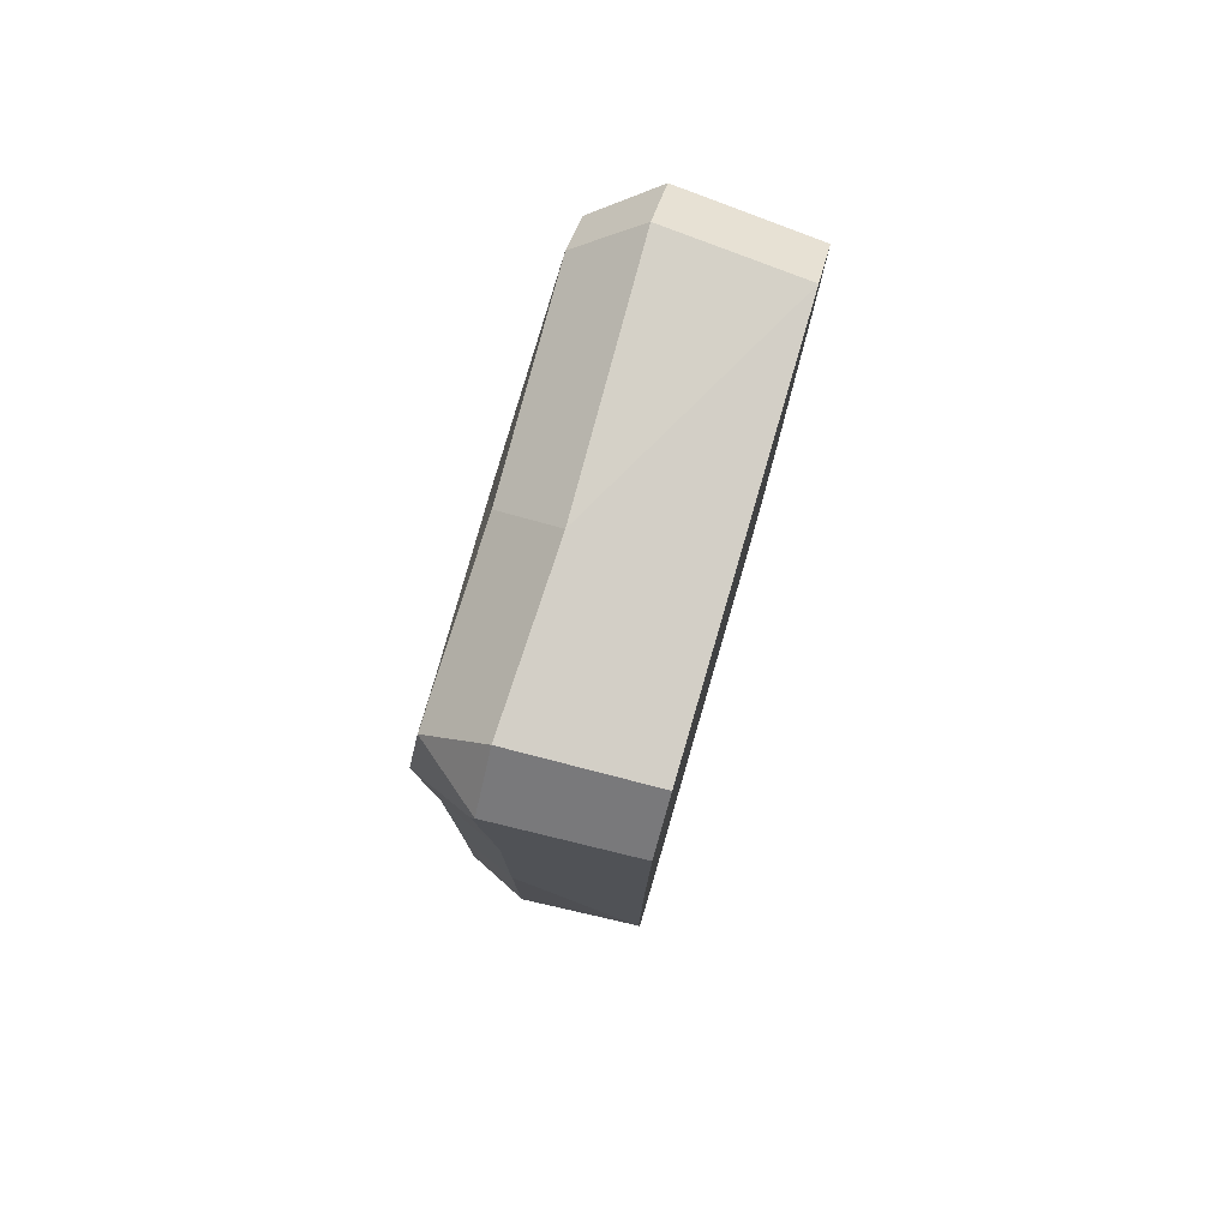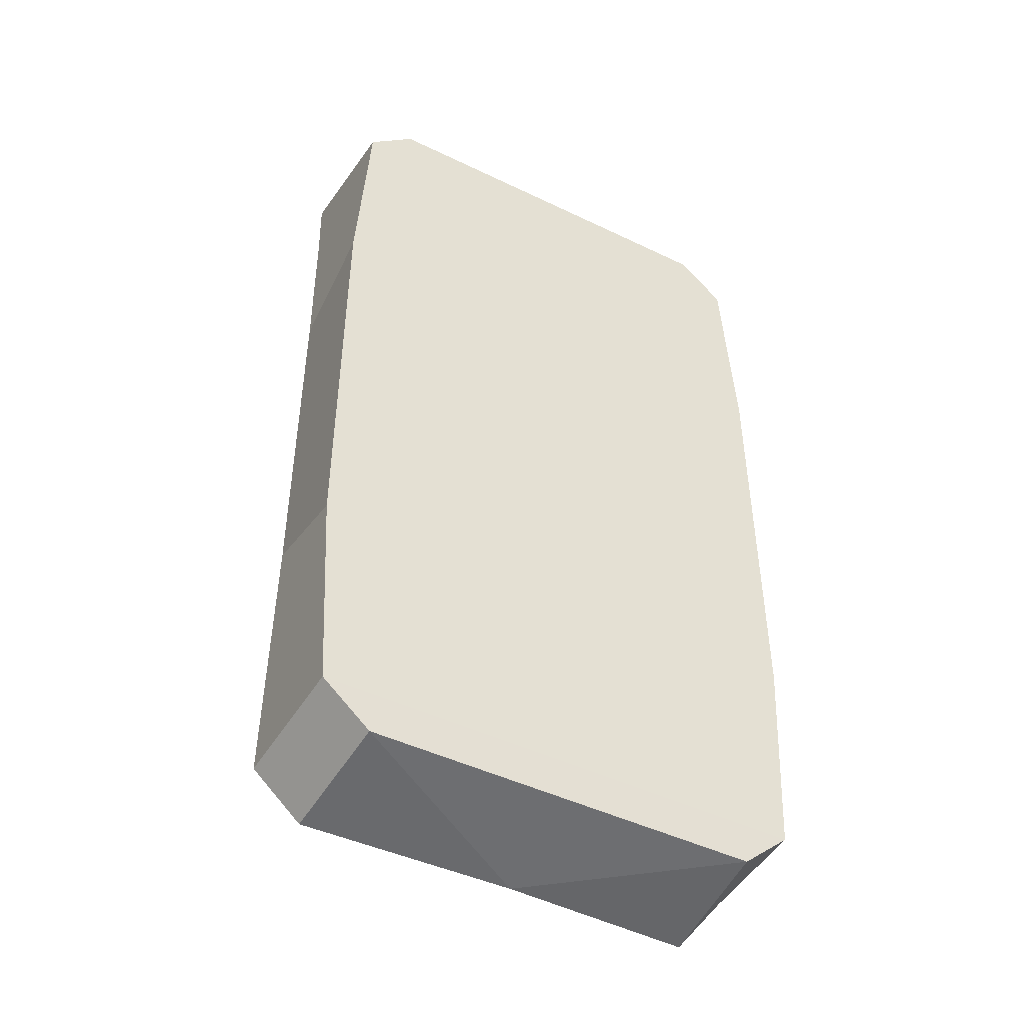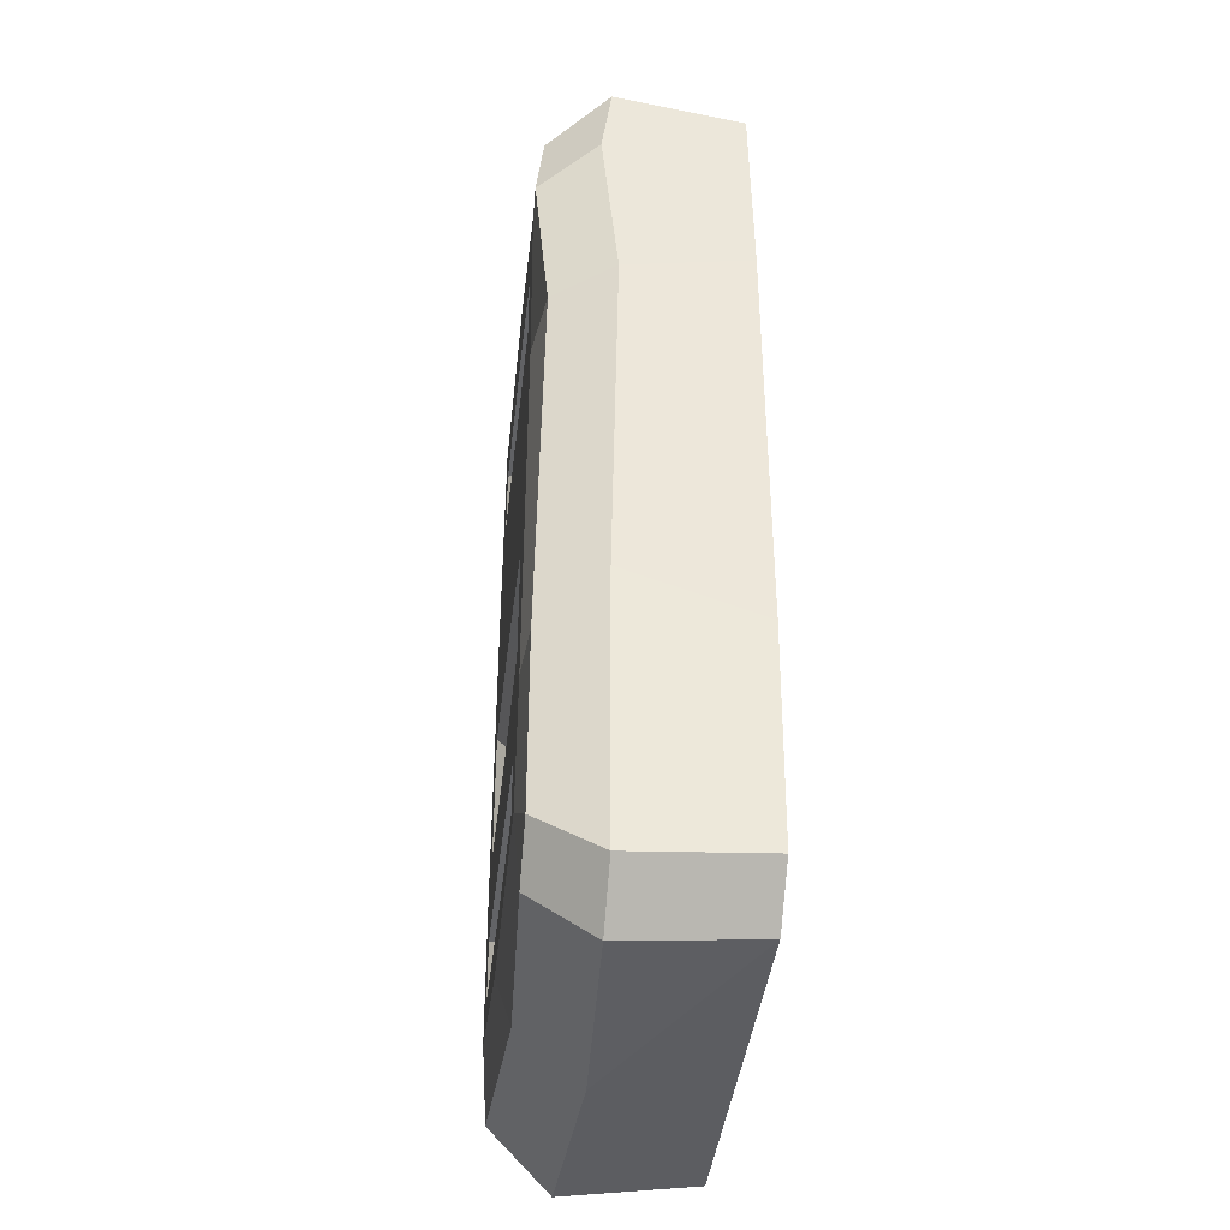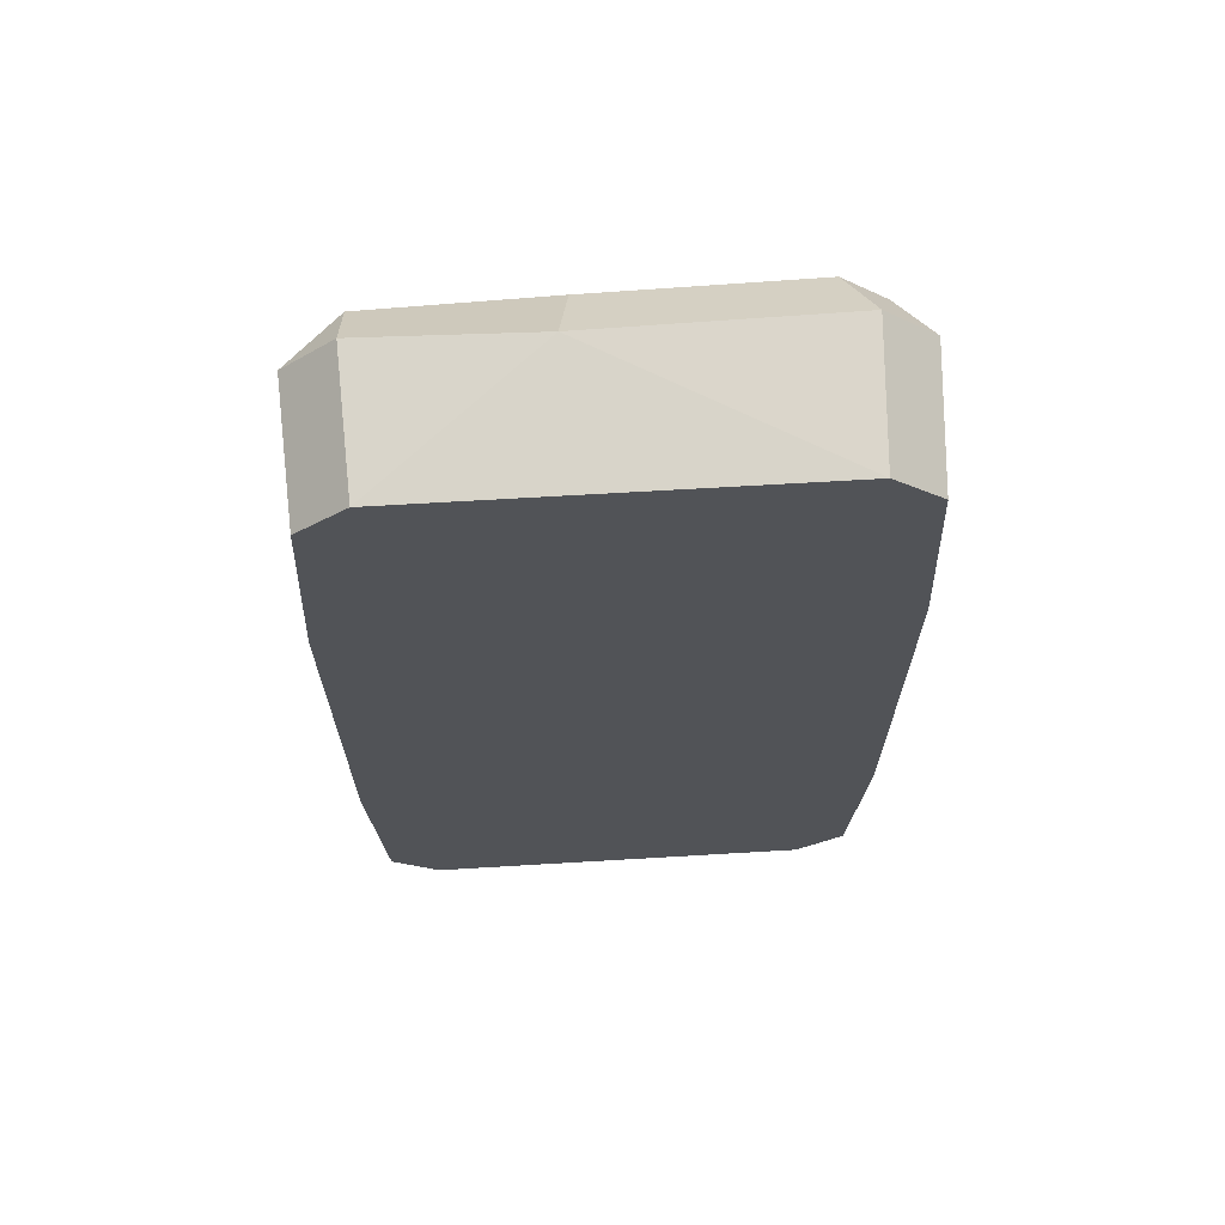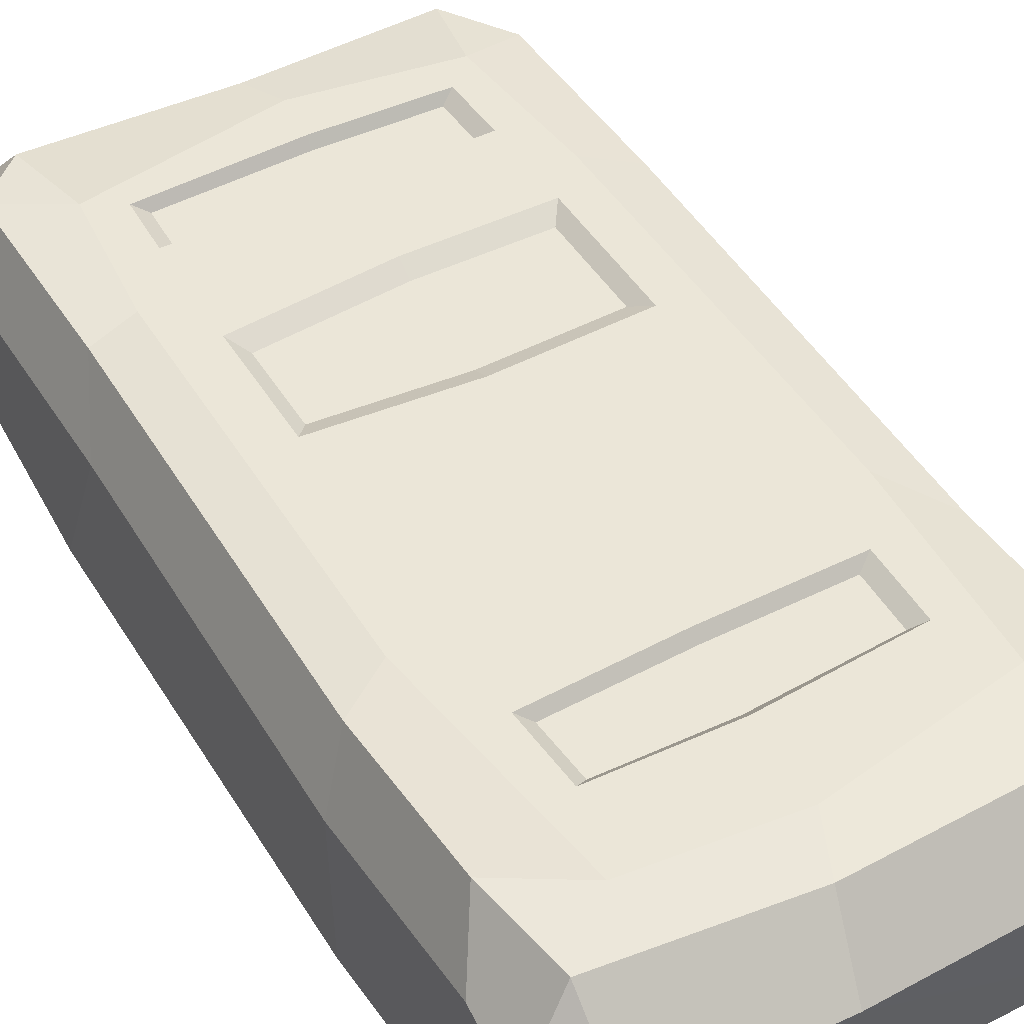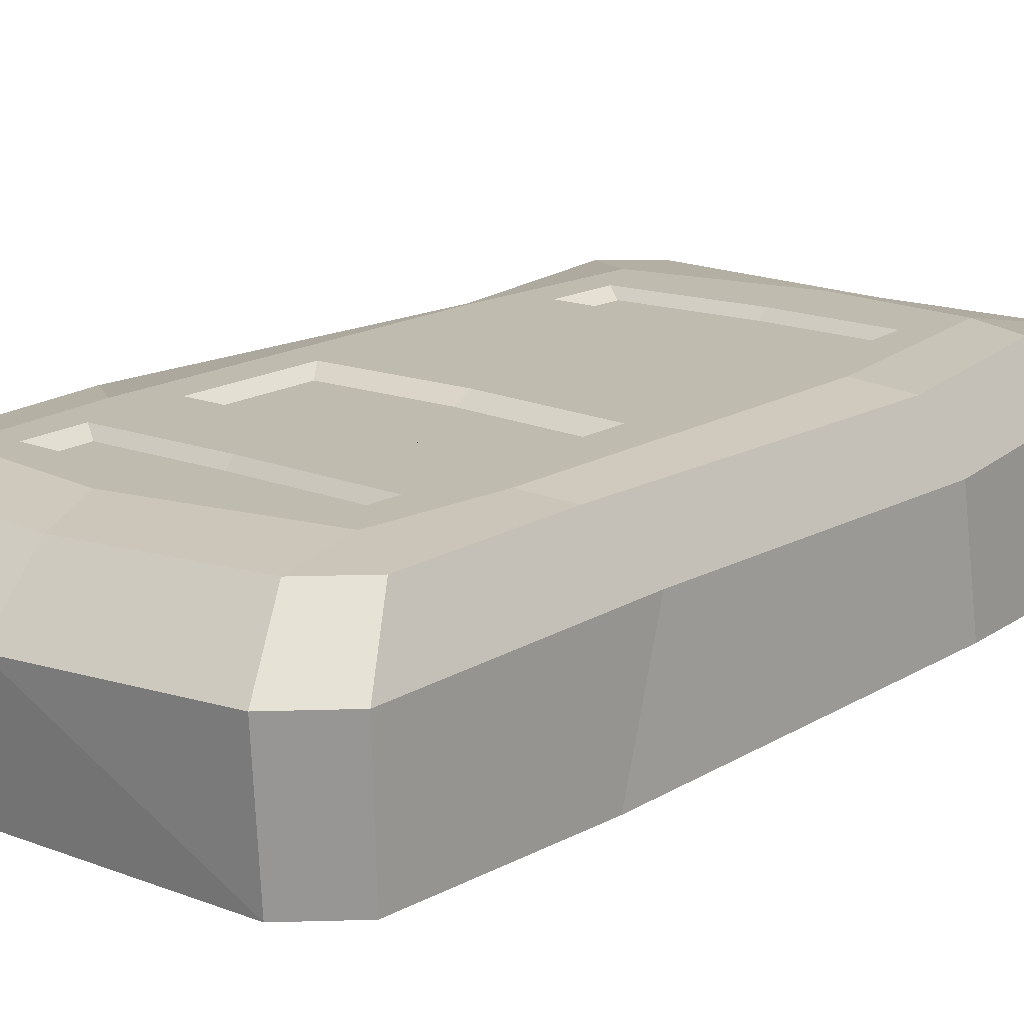
<metadata>
{"format":"obj","ext":"obj","renderer":"f3d","projection":"perspective","resolution":1024,"background":"white","views":[{"elev":79.3,"azim":-73.7,"up":"+Z"},{"elev":-46.6,"azim":-28.7,"up":"+Z"},{"elev":-40.5,"azim":-96.4,"up":"+Z"},{"elev":67.6,"azim":-3.4,"up":"+Z"},{"elev":46.1,"azim":-30.0,"up":"+Y"},{"elev":16.0,"azim":-141.4,"up":"+Y"}]}
</metadata>
<code>
v -6.012 -0.03052 10.51
v 6.012 -0.03052 10.51
v -6.192 3.201 10.82
v 6.192 3.201 10.82
v -6.192 3.201 -10.82
v 6.156 3.069 -10.37
v -6.012 -0.03052 -10.51
v 6.012 -0.03052 -10.51
v -4.826 -0.03355 11.56
v 4.826 -0.03355 11.56
v 4.976 3.199 11.92
v -4.976 3.199 11.92
v -4.976 3.199 -11.92
v 4.976 3.199 -11.92
v 4.826 -0.03355 -11.56
v -4.826 -0.03355 -11.56
v 6.119 2.983 6.098
v 6.106 3.256 -5.102
v -0.9475 3.054 12.01
v -6.181 3.038 4.851
v -6.125 3.199 -3.984
v -6.071 3.43 9.151
v 0.2451 2.964 -12.01
v 5.532 4.686 9.658
v 5.466 4.491 5.442
v 4.446 4.684 10.64
v -4.98 4.685 10.29
v -5.523 4.686 -9.659
v -4.438 4.684 -10.64
v 5.499 4.569 -9.259
v 4.446 4.684 -10.64
v 5.455 4.735 -4.554
v -0.6996 4.555 10.72
v -5.513 4.54 4.33
v -5.415 4.89 8.168
v -5.463 4.684 -5.194
v 0.2228 4.464 -10.72
v 4.441 4.817 4.125
v 4.154 4.817 8.788
v 4.422 4.817 -5.292
v 4.132 4.817 -8.895
v 0.5078 4.817 -9.436
v -4.063 4.817 -8.615
v -4.378 4.817 -5.483
v -4.423 4.817 3.721
v -3.685 4.817 9.166
v -0.2154 4.817 9.535
v 0.0977 4.817 4.434
v 0.3069 4.817 -5.501
v 6.311 -0.03052 -5.253
v -6.311 -0.03052 -5.253
v 6.311 -0.03052 5.253
v -6.311 -0.03052 5.253
v 0.2525 4.817 -6.662
v 3.489 4.817 -6.68
v 3.439 4.817 -8.209
v 0.415 4.817 -8.312
v -3.328 4.817 -6.807
v -3.276 4.817 -8.156
v 0.08427 4.817 -1.006
v -3.372 4.817 -1.305
v 0.2619 4.817 -4.48
v -3.364 4.817 -4.17
v 3.53 4.817 -1.088
v 3.526 4.817 -4.441
v 3.445 4.817 5.601
v 3.398 4.817 7.345
v 0.07629 4.817 5.575
v -0.1615 4.817 7.564
v -3.291 4.817 5.689
v -3.177 4.817 7.433
v 3.116 4.587 5.81
v 3.076 4.587 7.171
v 0.07086 4.587 5.789
v -0.1312 4.587 7.342
v -2.973 4.587 5.878
v -2.876 4.587 7.239
v 0.243 4.587 -6.853
v 3.179 4.587 -6.865
v 3.137 4.587 -8.036
v 0.3811 4.587 -8.117
v -2.986 4.587 -6.967
v -2.942 4.587 -7.999
v 0.09133 4.587 -1.46
v -3.037 4.587 -1.727
v 0.2423 4.587 -4.026
v -3.03 4.587 -3.756
v 3.21 4.587 -1.53
v 3.207 4.587 -3.989
f 13 23 16
f 52 53 51 50
f 21 5 7 51
f 1 2 10 9
f 2 4 11 10
f 3 1 9 12
f 6 8 15 14
f 8 7 16 15
f 7 5 13 16
f 18 17 52 50
f 11 19 10
f 1 3 22 20 53
f 53 20 21 51
f 18 50 8 6
f 9 19 12
f 9 10 19
f 16 23 15
f 14 15 23
f 4 17 25 24
f 11 4 24 26
f 3 12 27
f 13 5 28 29
f 6 14 31 30
f 25 17 18 32
f 18 6 30 32
f 33 19 11 26
f 12 19 33 27
f 20 22 35 34
f 22 3 27 35
f 36 21 20 34
f 28 5 21 36
f 14 23 37 31
f 23 13 29 37
f 73 72 74 75
f 38 25 32 40
f 32 30 41 40
f 30 31 41
f 31 37 42 41
f 37 29 43 42
f 29 28 43
f 43 28 36 44
f 45 44 36 34
f 34 35 46 45
f 35 27 46
f 46 27 33 47
f 47 33 26 39
f 26 24 39
f 39 24 25 38
f 75 74 76 77
f 78 79 80 81
f 82 78 81 83
f 85 84 86 87
f 84 88 89 86
f 7 8 50 51
f 53 52 2 1
f 2 52 17 4
f 49 40 55 54
f 40 41 56 55
f 41 42 57 56
f 44 49 54 58
f 42 43 59 57
f 43 44 58 59
f 45 48 60 61
f 49 44 63 62
f 44 45 61 63
f 48 38 64 60
f 38 40 65 64
f 40 49 62 65
f 39 38 66 67
f 38 48 68 66
f 47 39 67 69
f 48 45 70 68
f 45 46 71 70
f 46 47 69 71
f 67 66 72 73
f 66 68 74 72
f 69 67 73 75
f 68 70 76 74
f 70 71 77 76
f 71 69 75 77
f 54 55 79 78
f 55 56 80 79
f 56 57 81 80
f 58 54 78 82
f 57 59 83 81
f 59 58 82 83
f 61 60 84 85
f 62 63 87 86
f 63 61 85 87
f 60 64 88 84
f 64 65 89 88
f 65 62 86 89

</code>
